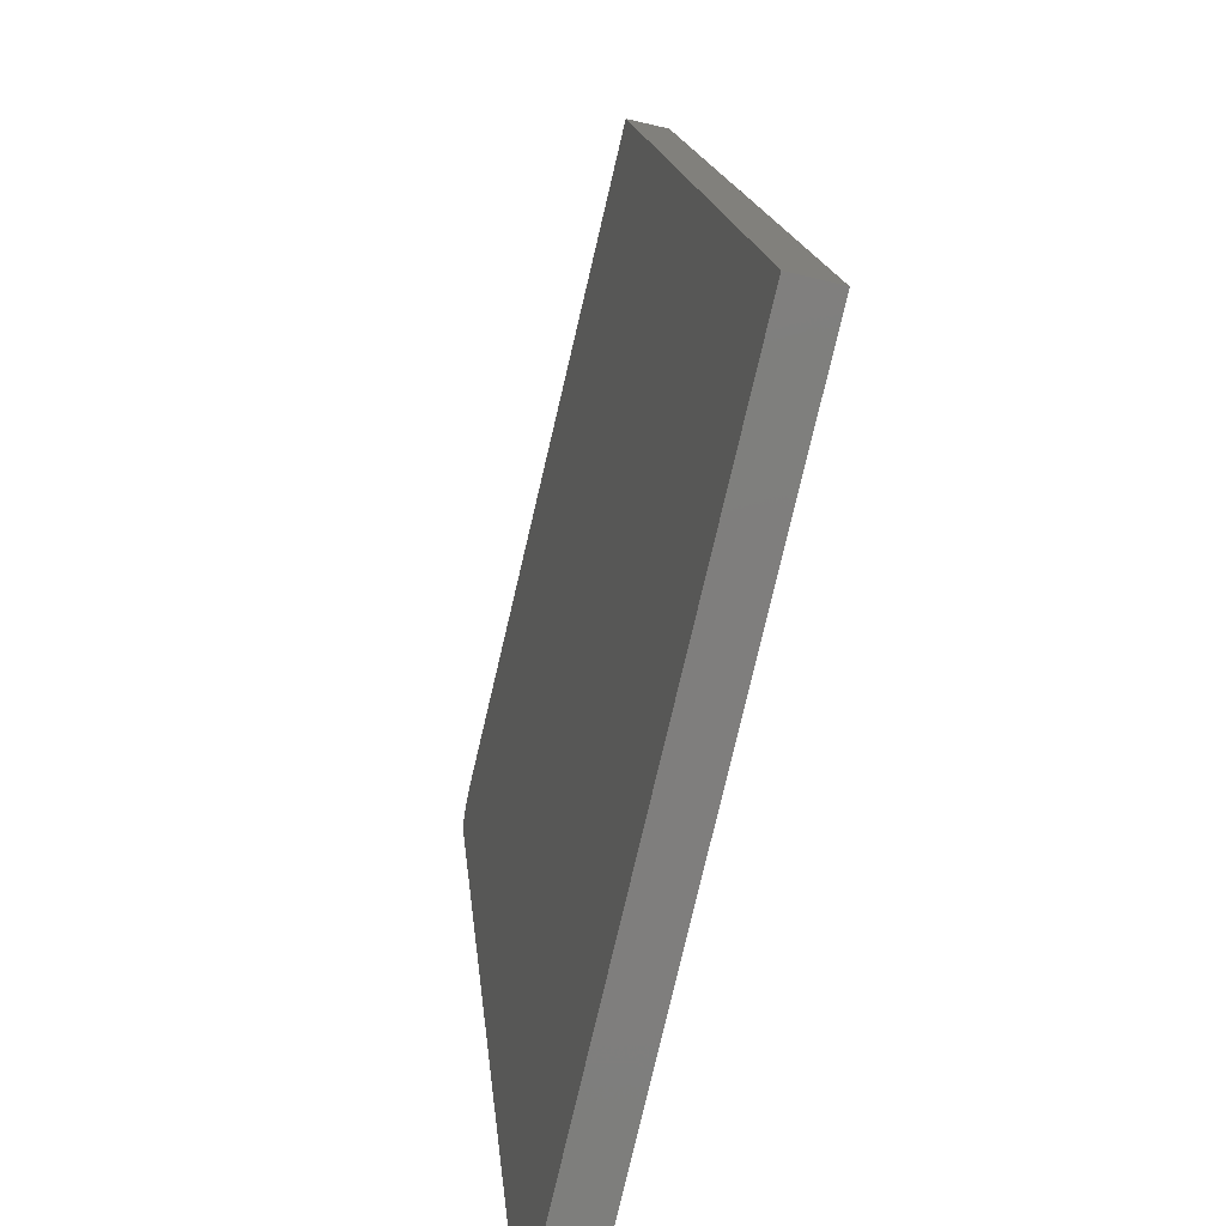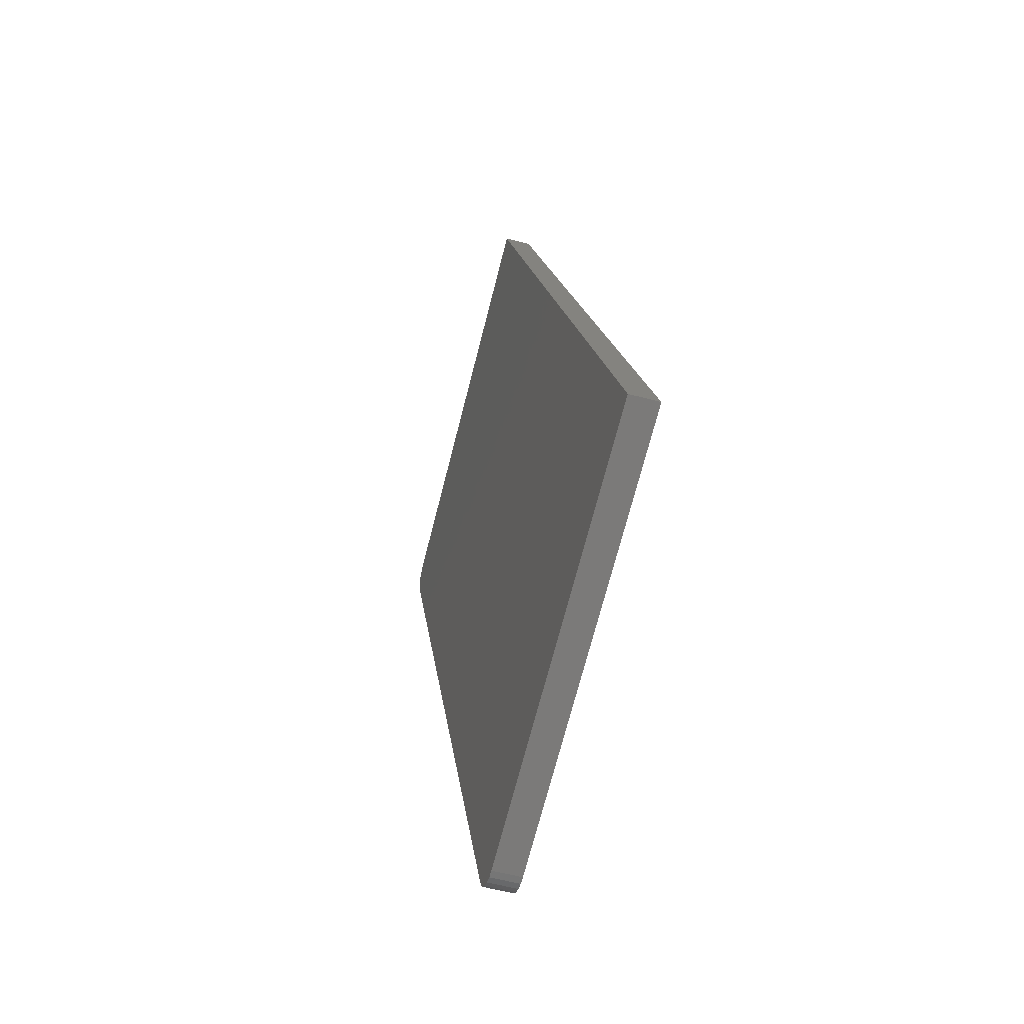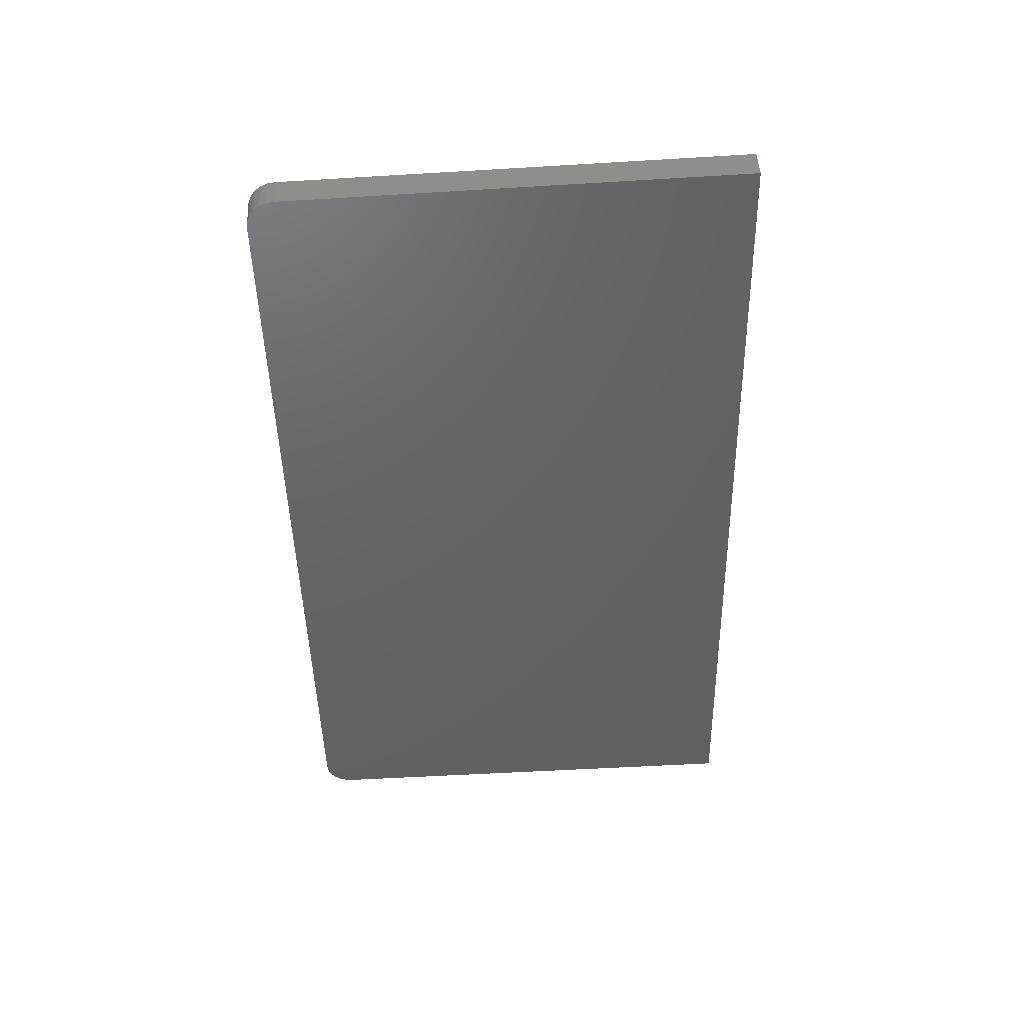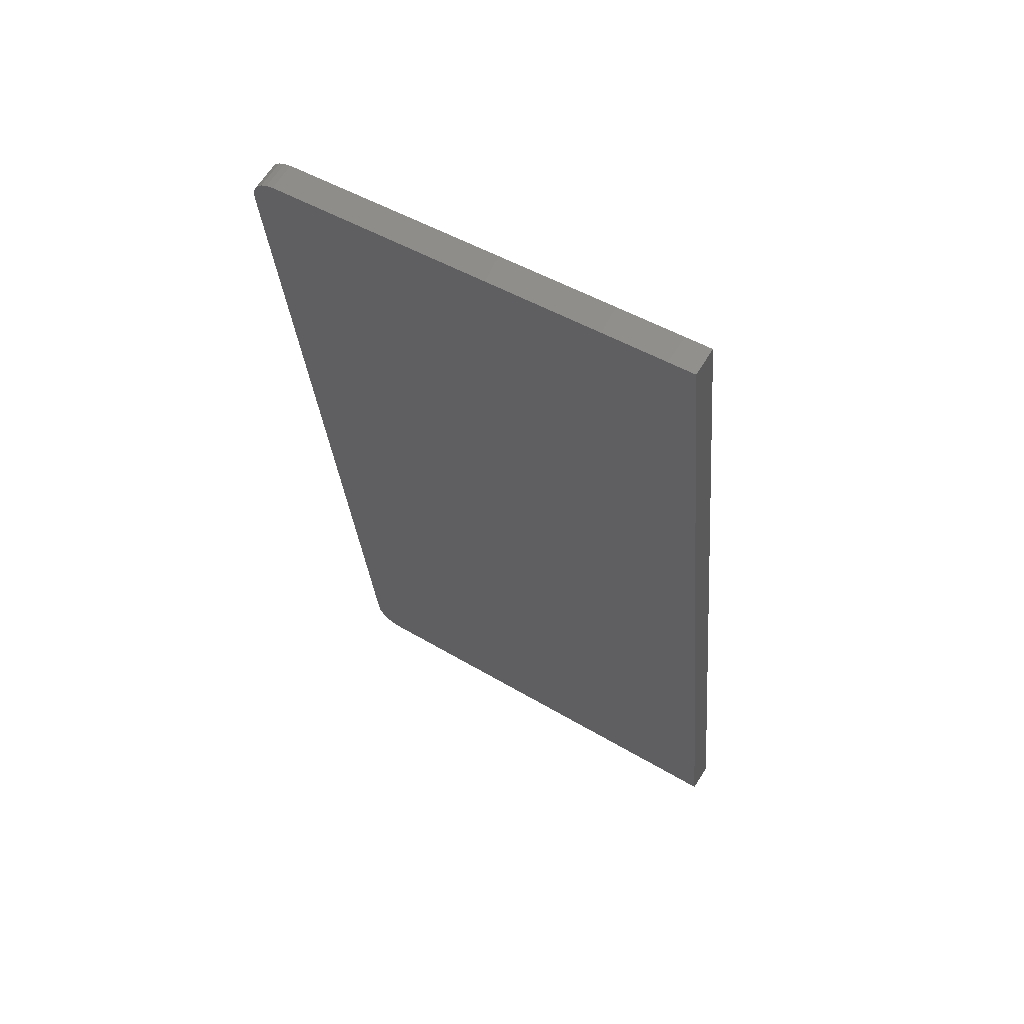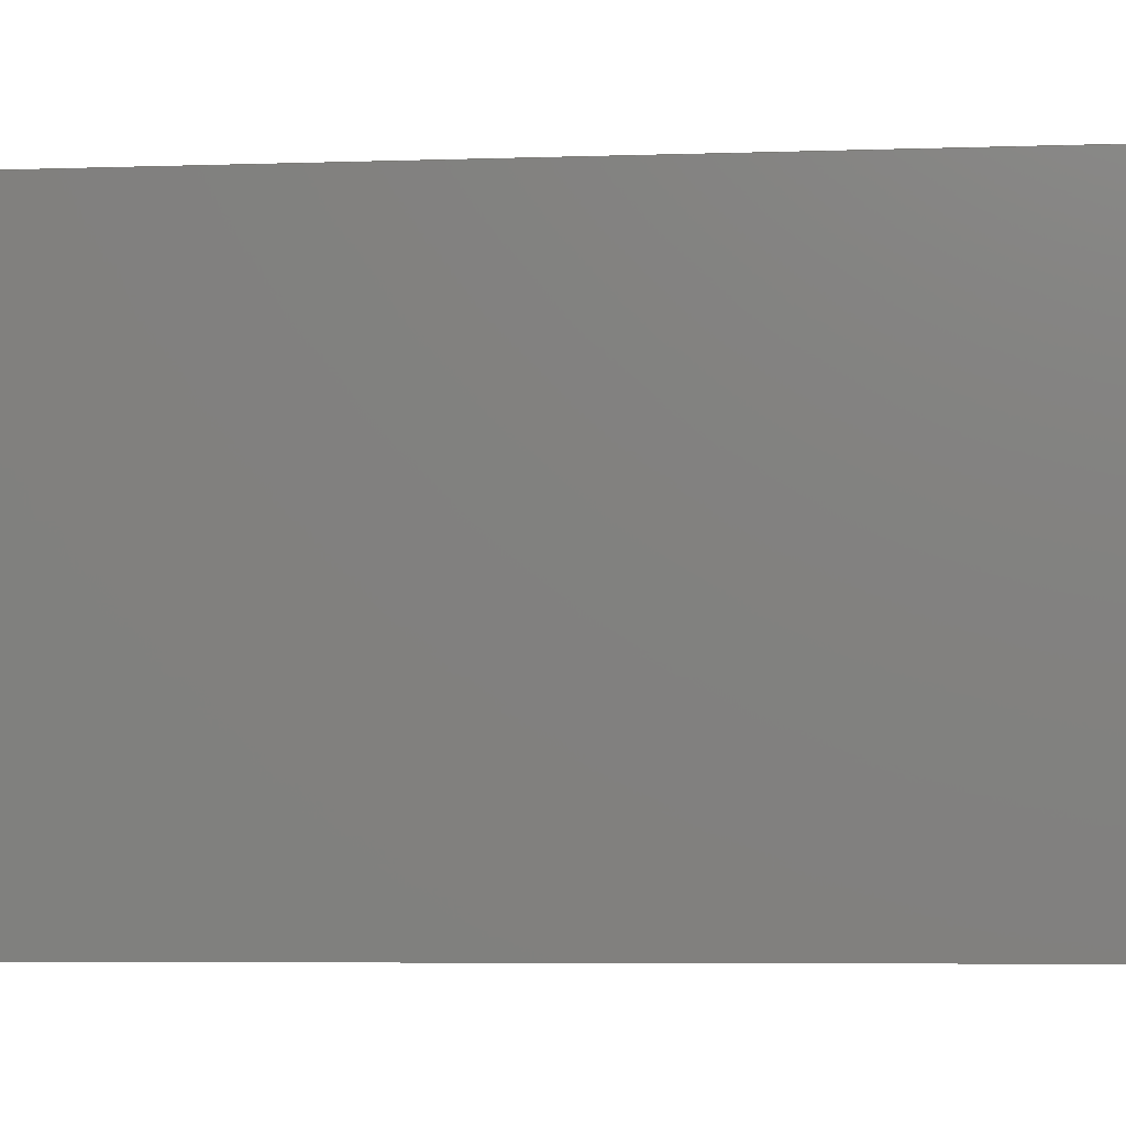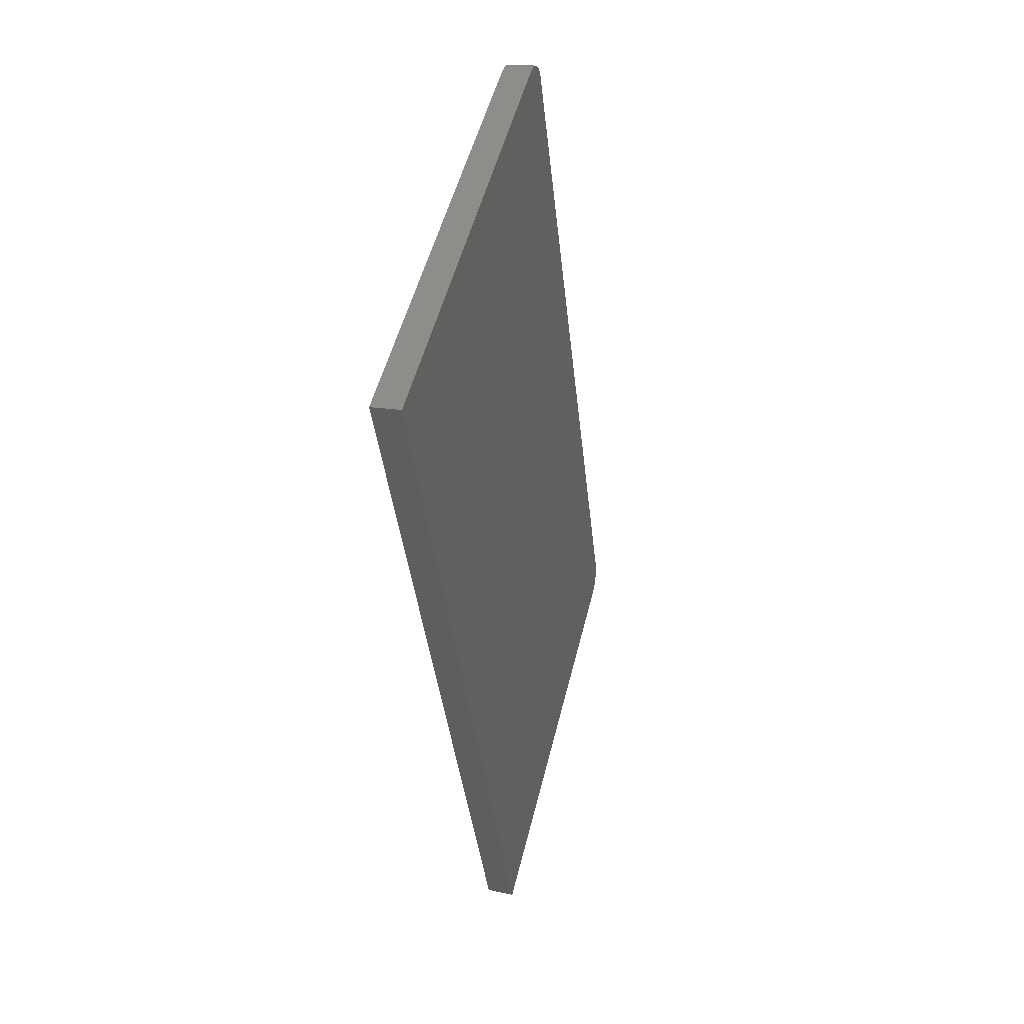
<metadata>
{"format":"stl","ext":"stl","renderer":"f3d","projection":"perspective","resolution":1024,"background":"white","views":[{"elev":11.7,"azim":2.7,"up":"+Z"},{"elev":-73.3,"azim":-1.4,"up":"+Y"},{"elev":37.9,"azim":-79.6,"up":"+Y"},{"elev":53.8,"azim":-44.1,"up":"+Y"},{"elev":-5.7,"azim":102.7,"up":"+Z"},{"elev":54.7,"azim":27.3,"up":"+Y"}]}
</metadata>
<code>
# stl→obj: 32 verts, 60 faces
v 9420 590.6 5075
v 9431 565.9 5107
v 9419 599.4 5074
v 9422 582.5 5078
v 9424 575.5 5084
v 9426 570.2 5091
v 9429 566.9 5099
v 9557 573.2 5638
v 9304 1580 5074
v 9432 1637 5638
v 9308 1616 5107
v 9304 1589 5075
v 9304 1597 5078
v 9304 1605 5084
v 9305 1610 5091
v 9306 1614 5099
v 9338 1586 5066
v 9454 601.4 5066
v 9338 1595 5067
v 9338 1603 5070
v 9338 1611 5076
v 9339 1616 5082
v 9340 1620 5090
v 9342 1622 5099
v 9466 1643 5630
v 9591 575.2 5630
v 9465 567.9 5099
v 9455 592.6 5067
v 9457 584.5 5070
v 9459 577.5 5076
v 9461 572.2 5082
v 9463 568.9 5090
f 1 2 3
f 1 4 2
f 2 4 5
f 6 2 5
f 6 7 2
f 2 8 3
f 3 8 9
f 9 8 10
f 11 9 10
f 11 12 9
f 11 13 12
f 11 14 13
f 11 15 14
f 11 16 15
f 9 17 3
f 3 17 18
f 9 12 17
f 17 12 19
f 19 12 13
f 20 13 14
f 21 14 15
f 22 15 16
f 23 16 11
f 24 23 11
f 23 22 16
f 22 21 15
f 21 20 14
f 20 19 13
f 11 10 24
f 24 10 25
f 26 25 8
f 8 25 10
f 2 27 8
f 8 27 26
f 18 28 3
f 3 28 1
f 1 28 29
f 4 29 30
f 5 30 31
f 6 31 32
f 7 32 27
f 2 7 27
f 7 6 32
f 6 5 31
f 5 4 30
f 4 1 29
f 19 24 17
f 19 20 24
f 24 20 21
f 22 24 21
f 22 23 24
f 24 25 17
f 17 25 26
f 18 26 27
f 28 27 29
f 28 18 27
f 32 31 27
f 27 31 30
f 29 27 30
f 18 17 26

</code>
